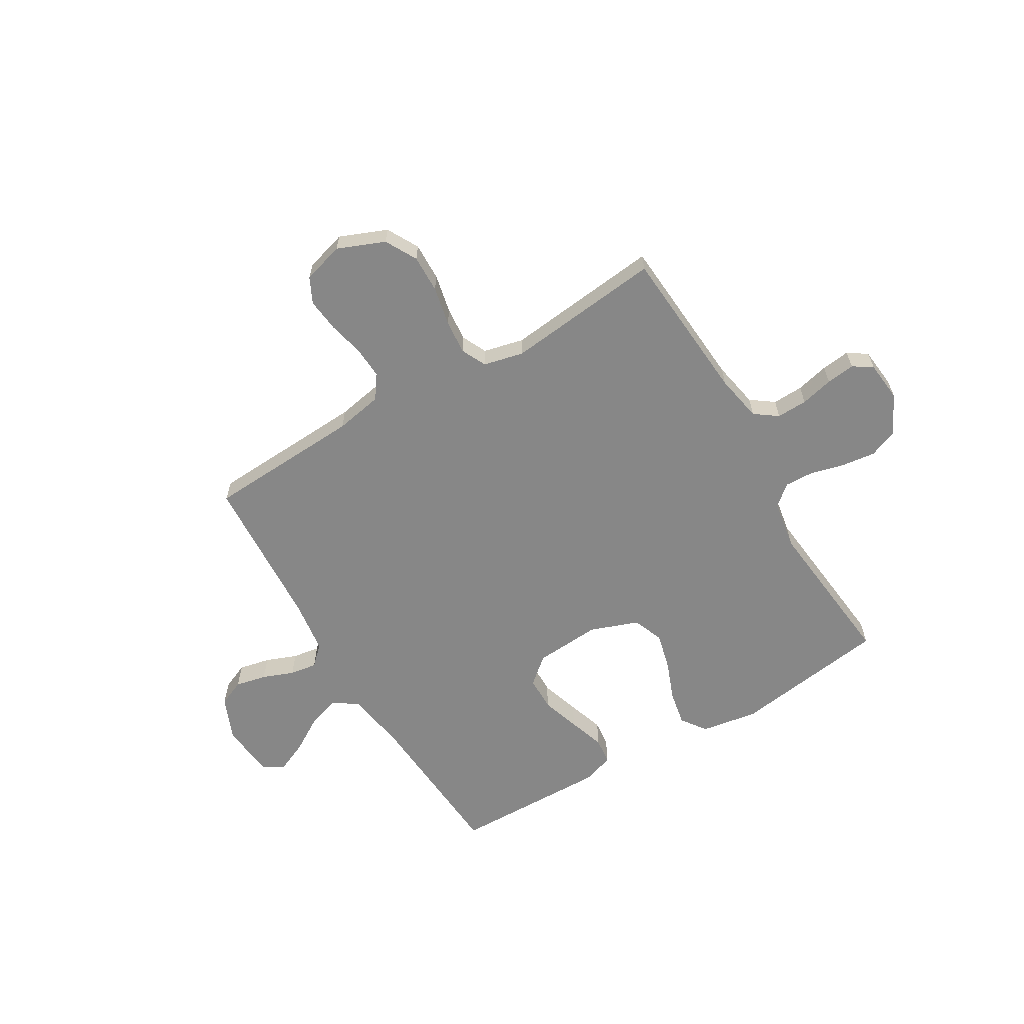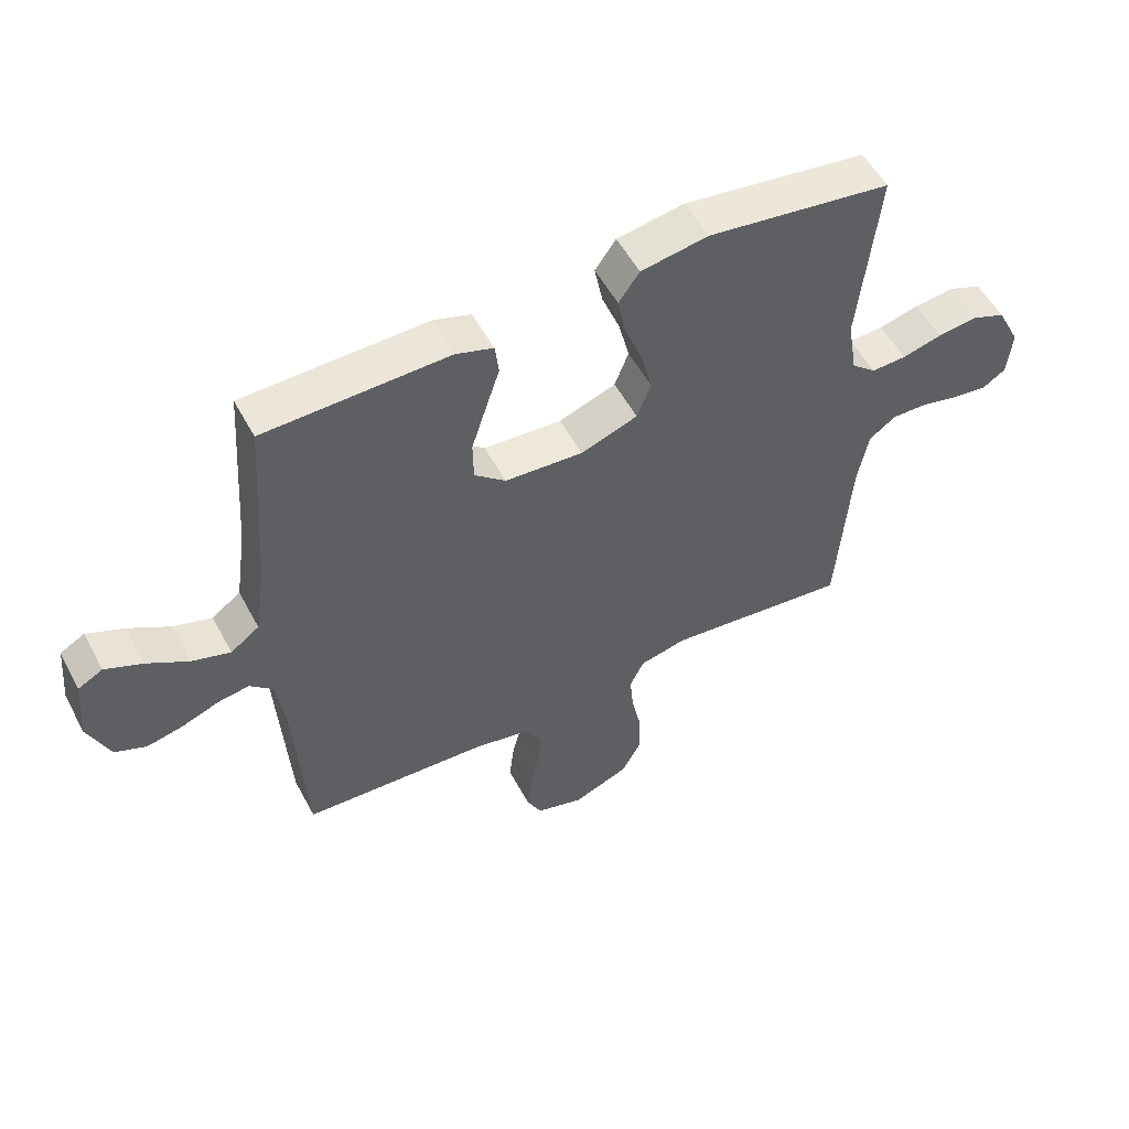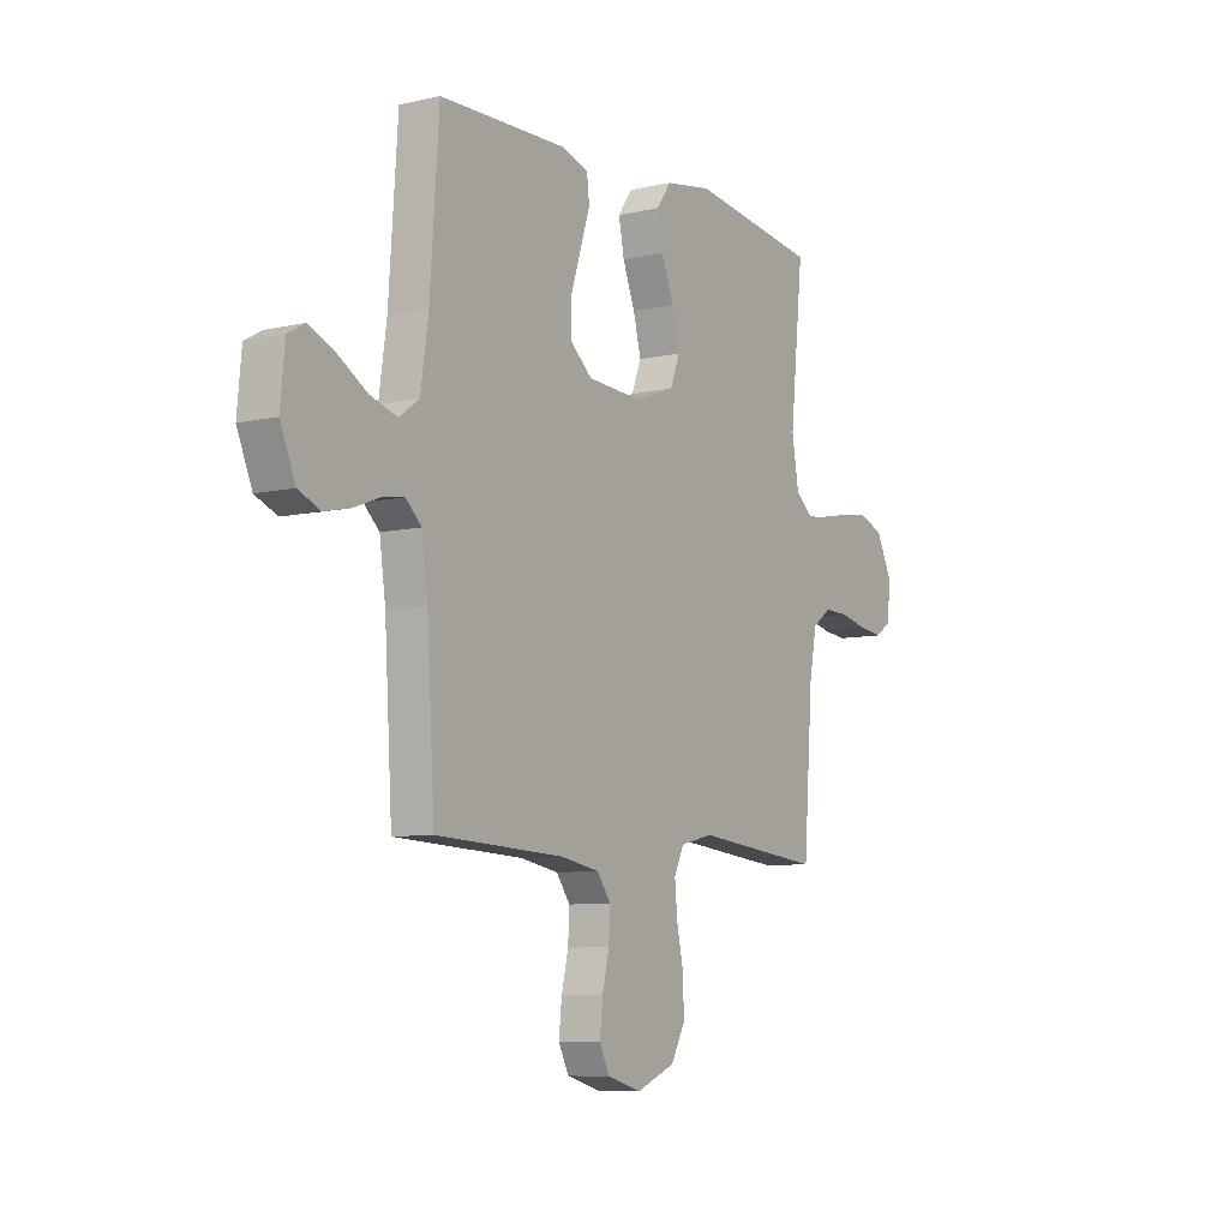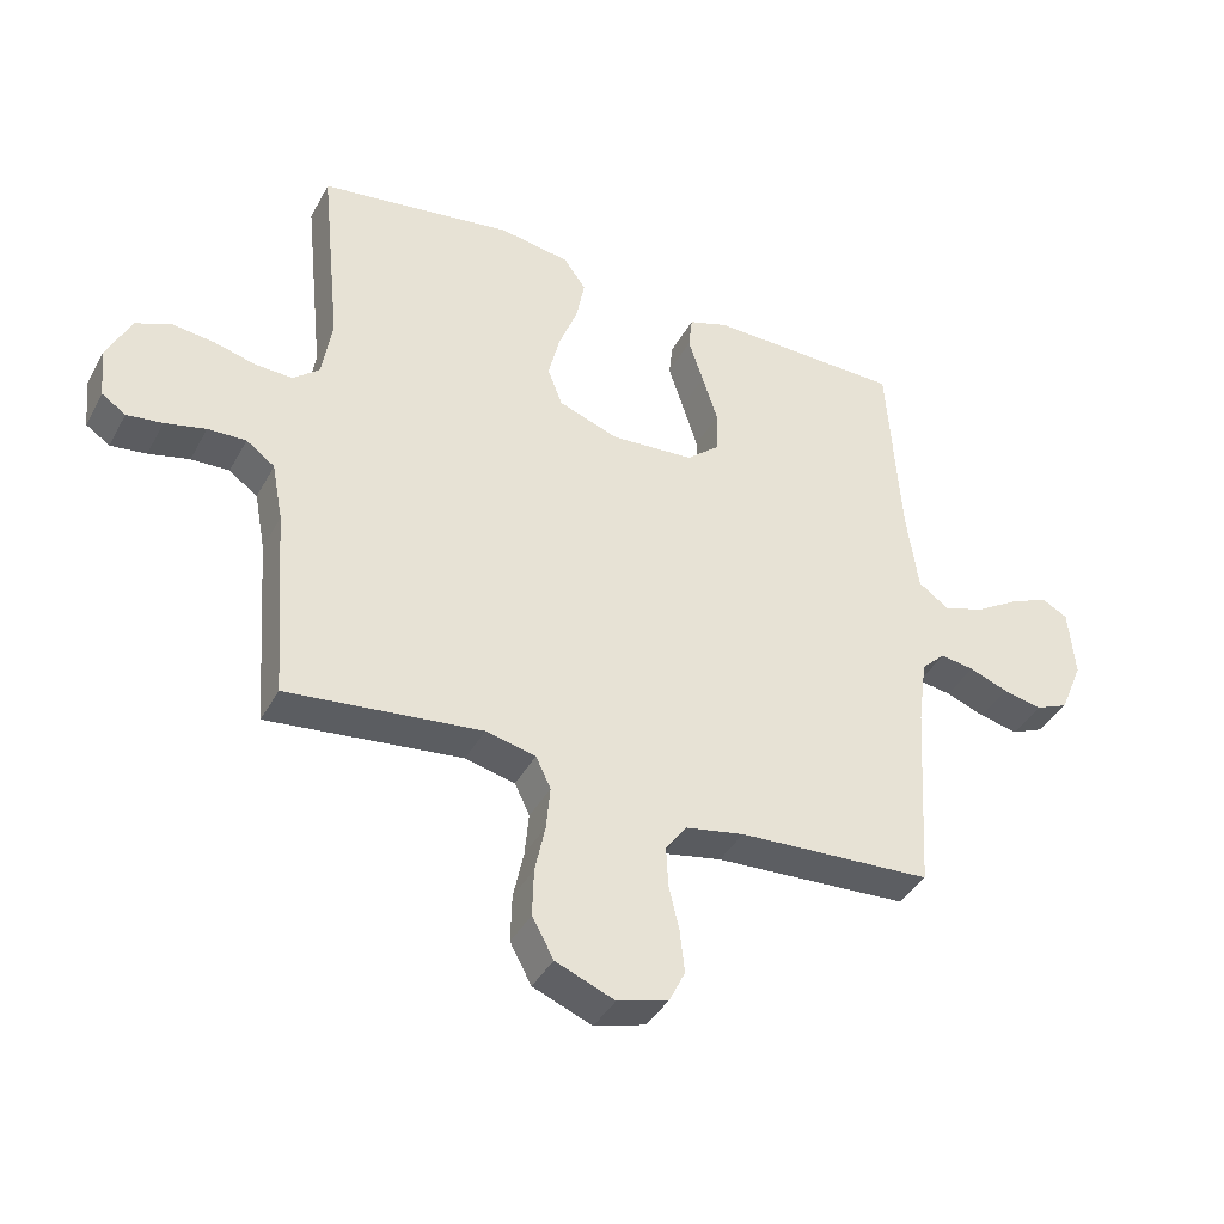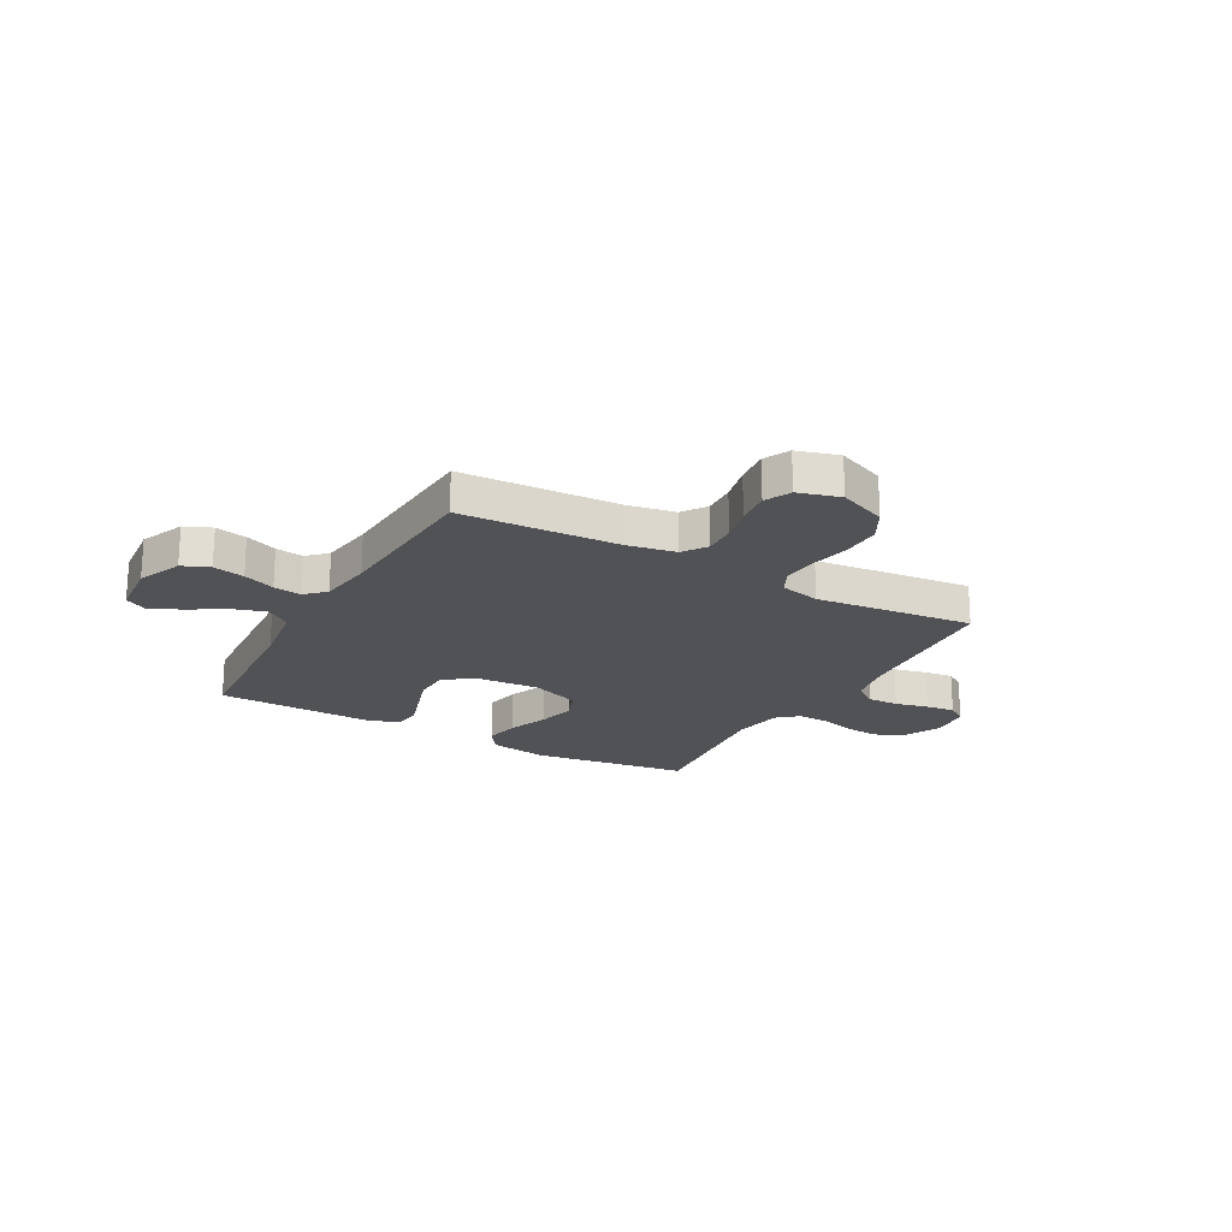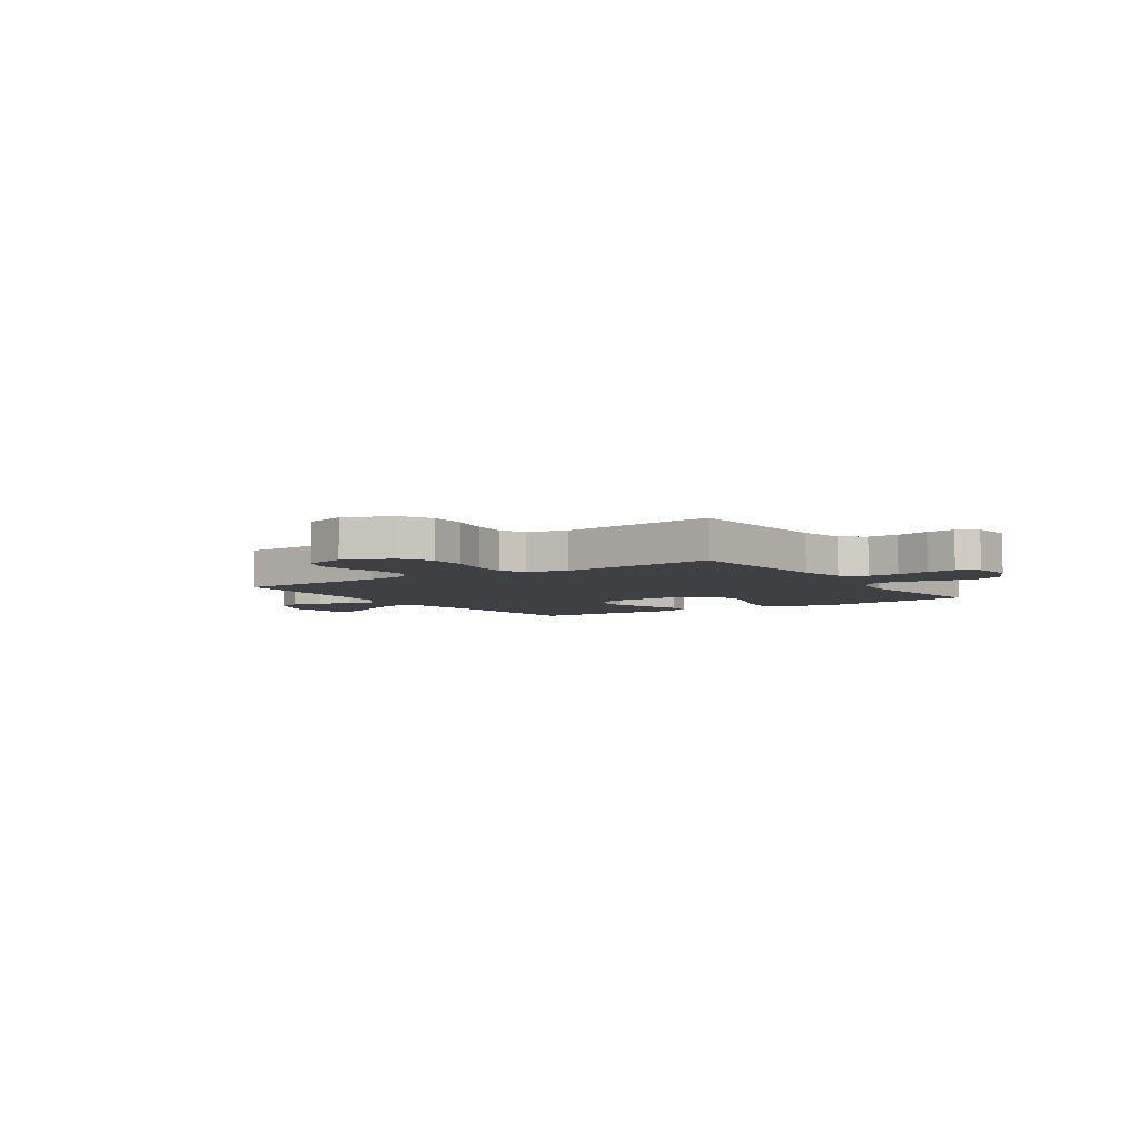
<metadata>
{"format":"obj","ext":"obj","renderer":"f3d","projection":"perspective","resolution":1024,"background":"white","views":[{"elev":-62.3,"azim":-149.3,"up":"+Y"},{"elev":54.1,"azim":152.2,"up":"+Z"},{"elev":-7.7,"azim":122.9,"up":"+Z"},{"elev":-39.7,"azim":-26.1,"up":"+Z"},{"elev":-20.8,"azim":150.8,"up":"+Y"},{"elev":-5.0,"azim":-146.0,"up":"+Y"}]}
</metadata>
<code>
v -0.5 0.07 -0.5
v -0.522 0.07 -0.2
v -0.539 0.07 -0.11
v -0.583 0.07 -0.078
v -0.642 0.07 -0.08
v -0.705 0.07 -0.095
v -0.76 0.07 -0.102
v -0.797 0.07 -0.077
v -0.805 0.07 0
v -0.767 0.07 0.076
v -0.712 0.07 0.098
v -0.647 0.07 0.09
v -0.582 0.07 0.073
v -0.525 0.07 0.071
v -0.485 0.07 0.105
v -0.469 0.07 0.2
v -0.5 0.07 0.5
v -0.2 0.07 0.543
v -0.09 0.07 0.525
v -0.056 0.07 0.477
v -0.069 0.07 0.41
v -0.098 0.07 0.335
v -0.116 0.07 0.263
v -0.093 0.07 0.204
v 0 0.07 0.17
v 0.128 0.07 0.179
v 0.179 0.07 0.223
v 0.18 0.07 0.289
v 0.156 0.07 0.364
v 0.133 0.07 0.434
v 0.139 0.07 0.486
v 0.2 0.07 0.506
v 0.5 0.07 0.5
v 0.521 0.07 0.2
v 0.539 0.07 0.075
v 0.586 0.07 0.041
v 0.649 0.07 0.061
v 0.716 0.07 0.102
v 0.777 0.07 0.129
v 0.817 0.07 0.107
v 0.827 0.07 0
v 0.792 0.07 -0.084
v 0.741 0.07 -0.106
v 0.681 0.07 -0.093
v 0.621 0.07 -0.07
v 0.569 0.07 -0.062
v 0.532 0.07 -0.097
v 0.518 0.07 -0.2
v 0.5 0.07 -0.5
v 0.2 0.07 -0.516
v 0.109 0.07 -0.533
v 0.077 0.07 -0.578
v 0.08 0.07 -0.64
v 0.096 0.07 -0.708
v 0.103 0.07 -0.773
v 0.079 0.07 -0.822
v 0 0.07 -0.845
v -0.091 0.07 -0.808
v -0.124 0.07 -0.747
v -0.122 0.07 -0.674
v -0.106 0.07 -0.599
v -0.1 0.07 -0.533
v -0.123 0.07 -0.485
v -0.2 0.07 -0.467
v -0.5 0 -0.5
v -0.522 0 -0.2
v -0.539 0 -0.11
v -0.583 0 -0.078
v -0.642 0 -0.08
v -0.705 0 -0.095
v -0.76 0 -0.102
v -0.797 0 -0.077
v -0.805 0 0
v -0.767 0 0.076
v -0.712 0 0.098
v -0.647 0 0.09
v -0.582 0 0.073
v -0.525 0 0.071
v -0.485 0 0.105
v -0.469 0 0.2
v -0.5 0 0.5
v -0.2 0 0.543
v -0.09 0 0.525
v -0.056 0 0.477
v -0.069 0 0.41
v -0.098 0 0.335
v -0.116 0 0.263
v -0.093 0 0.204
v 0 0 0.17
v 0.128 0 0.179
v 0.179 0 0.223
v 0.18 0 0.289
v 0.156 0 0.364
v 0.133 0 0.434
v 0.139 0 0.486
v 0.2 0 0.506
v 0.5 0 0.5
v 0.521 0 0.2
v 0.539 0 0.075
v 0.586 0 0.041
v 0.649 0 0.061
v 0.716 0 0.102
v 0.777 0 0.129
v 0.817 0 0.107
v 0.827 0 0
v 0.792 0 -0.084
v 0.741 0 -0.106
v 0.681 0 -0.093
v 0.621 0 -0.07
v 0.569 0 -0.062
v 0.532 0 -0.097
v 0.518 0 -0.2
v 0.5 0 -0.5
v 0.2 0 -0.516
v 0.109 0 -0.533
v 0.077 0 -0.578
v 0.08 0 -0.64
v 0.096 0 -0.708
v 0.103 0 -0.773
v 0.079 0 -0.822
v 0 0 -0.845
v -0.091 0 -0.808
v -0.124 0 -0.747
v -0.122 0 -0.674
v -0.106 0 -0.599
v -0.1 0 -0.533
v -0.123 0 -0.485
v -0.2 0 -0.467
f 58 59 60 61
f 58 61 62
f 57 58 62
f 56 57 62
f 53 54 55 56
f 52 53 56 62
f 51 52 62 63
f 48 49 50
f 47 48 50 51
f 42 43 44 45
f 42 45 46
f 41 42 46
f 40 41 46
f 37 38 39 40
f 36 37 40 46
f 35 36 46 47
f 31 32 33 34
f 29 30 31 34
f 28 29 34 35
f 27 28 35 47
f 19 20 21 22
f 19 22 23
f 16 17 18 19
f 15 16 19 23
f 14 15 23 24
f 10 11 12 13
f 10 13 14
f 9 10 14
f 8 9 14
f 5 6 7 8
f 4 5 8 14
f 3 4 14 24
f 64 1 2
f 26 27 47 51
f 25 26 51 63
f 24 25 63 64
f 2 3 24 64
f 125 124 123 122
f 126 125 122
f 126 122 121
f 126 121 120
f 120 119 118 117
f 126 120 117 116
f 127 126 116 115
f 114 113 112
f 115 114 112 111
f 109 108 107 106
f 110 109 106
f 110 106 105
f 110 105 104
f 104 103 102 101
f 110 104 101 100
f 111 110 100 99
f 98 97 96 95
f 98 95 94 93
f 99 98 93 92
f 111 99 92 91
f 86 85 84 83
f 87 86 83
f 83 82 81 80
f 87 83 80 79
f 88 87 79 78
f 77 76 75 74
f 78 77 74
f 78 74 73
f 78 73 72
f 72 71 70 69
f 78 72 69 68
f 88 78 68 67
f 66 65 128
f 115 111 91 90
f 127 115 90 89
f 128 127 89 88
f 128 88 67 66
f 1 65 66 2
f 2 66 67 3
f 3 67 68 4
f 4 68 69 5
f 5 69 70 6
f 6 70 71 7
f 7 71 72 8
f 8 72 73 9
f 9 73 74 10
f 10 74 75 11
f 11 75 76 12
f 12 76 77 13
f 13 77 78 14
f 14 78 79 15
f 15 79 80 16
f 16 80 81 17
f 17 81 82 18
f 18 82 83 19
f 19 83 84 20
f 20 84 85 21
f 21 85 86 22
f 22 86 87 23
f 23 87 88 24
f 24 88 89 25
f 25 89 90 26
f 26 90 91 27
f 27 91 92 28
f 28 92 93 29
f 29 93 94 30
f 30 94 95 31
f 31 95 96 32
f 32 96 97 33
f 33 97 98 34
f 34 98 99 35
f 35 99 100 36
f 36 100 101 37
f 37 101 102 38
f 38 102 103 39
f 39 103 104 40
f 40 104 105 41
f 41 105 106 42
f 42 106 107 43
f 43 107 108 44
f 44 108 109 45
f 45 109 110 46
f 46 110 111 47
f 47 111 112 48
f 48 112 113 49
f 49 113 114 50
f 50 114 115 51
f 51 115 116 52
f 52 116 117 53
f 53 117 118 54
f 54 118 119 55
f 55 119 120 56
f 56 120 121 57
f 57 121 122 58
f 58 122 123 59
f 59 123 124 60
f 60 124 125 61
f 61 125 126 62
f 62 126 127 63
f 63 127 128 64
f 64 128 65 1

</code>
